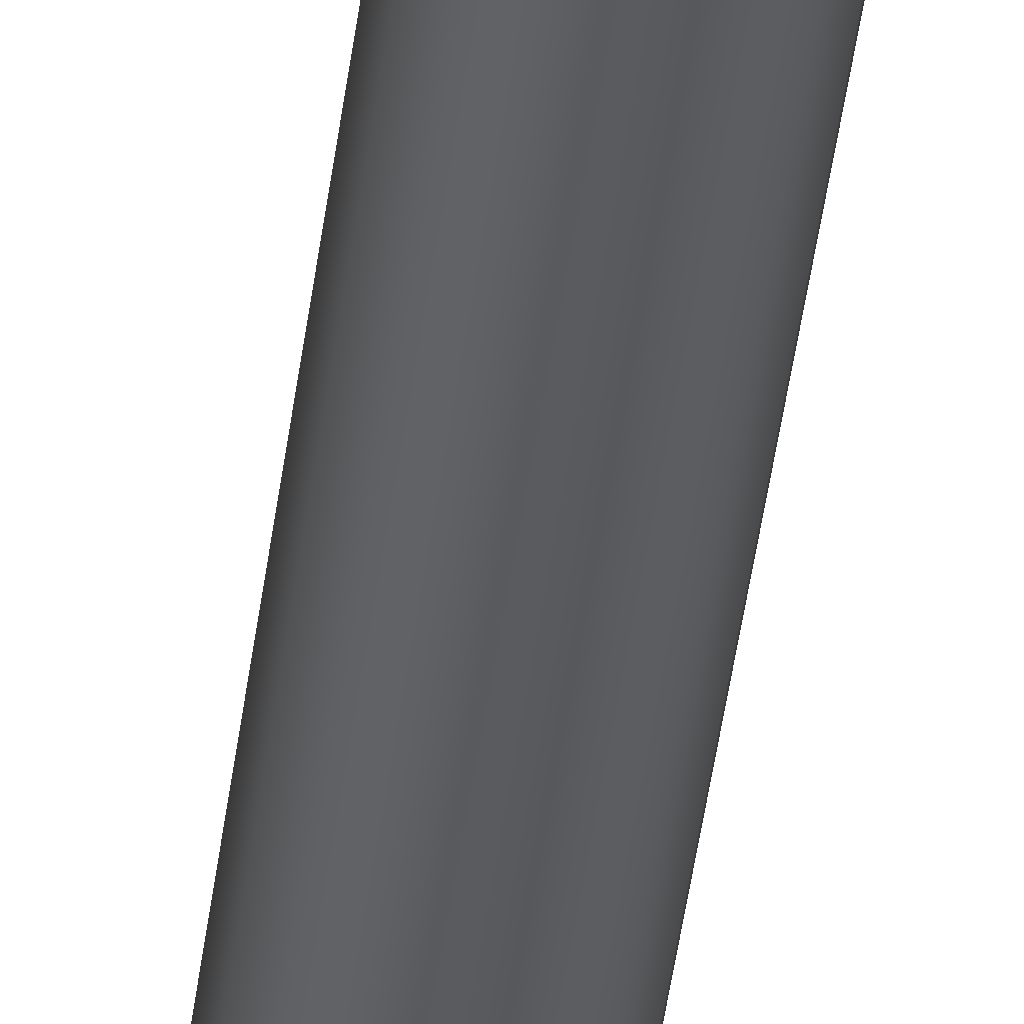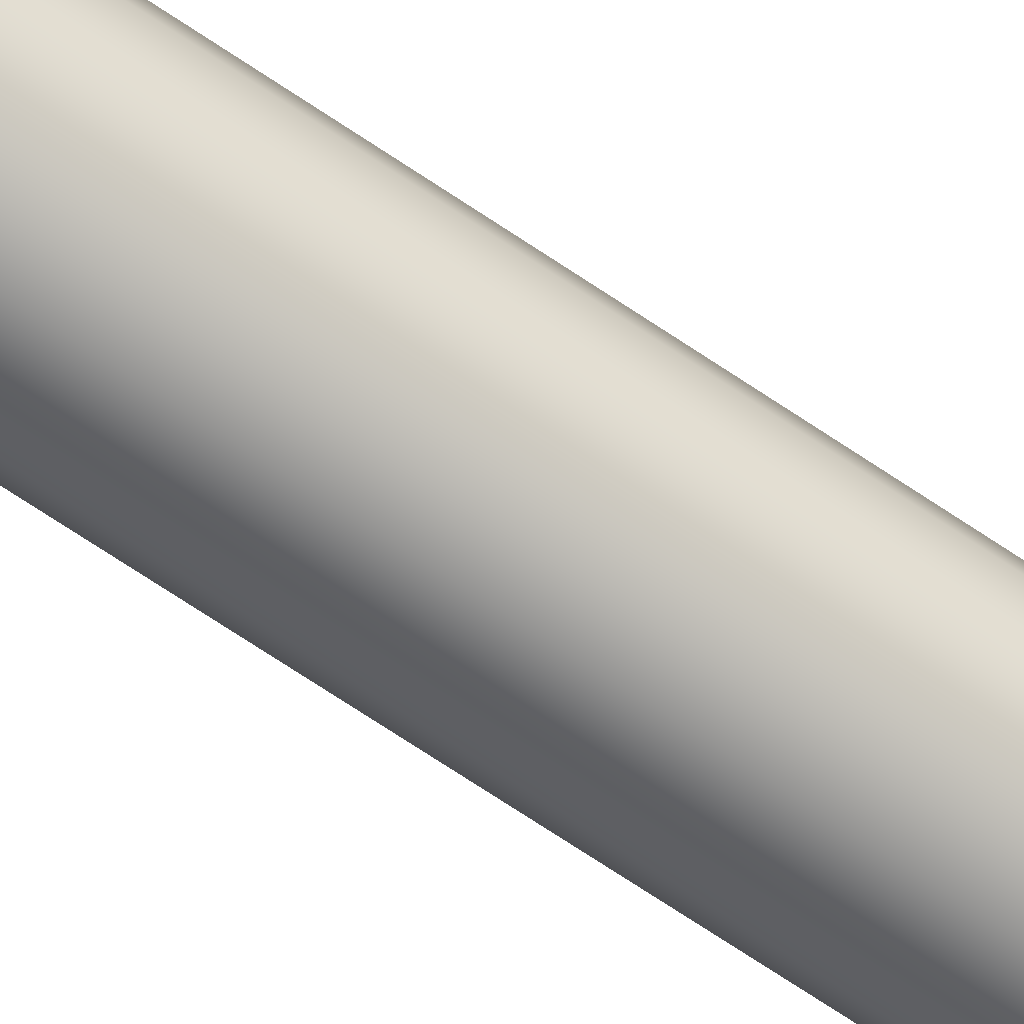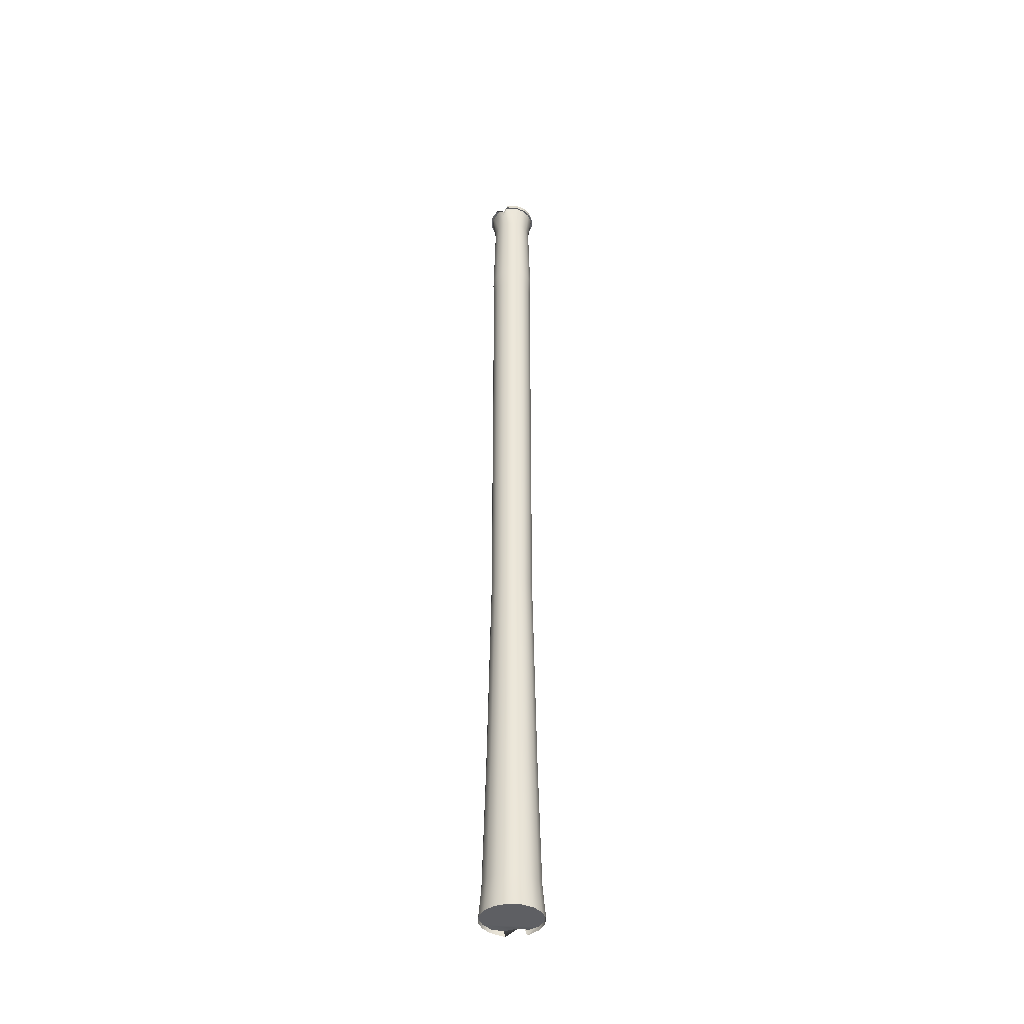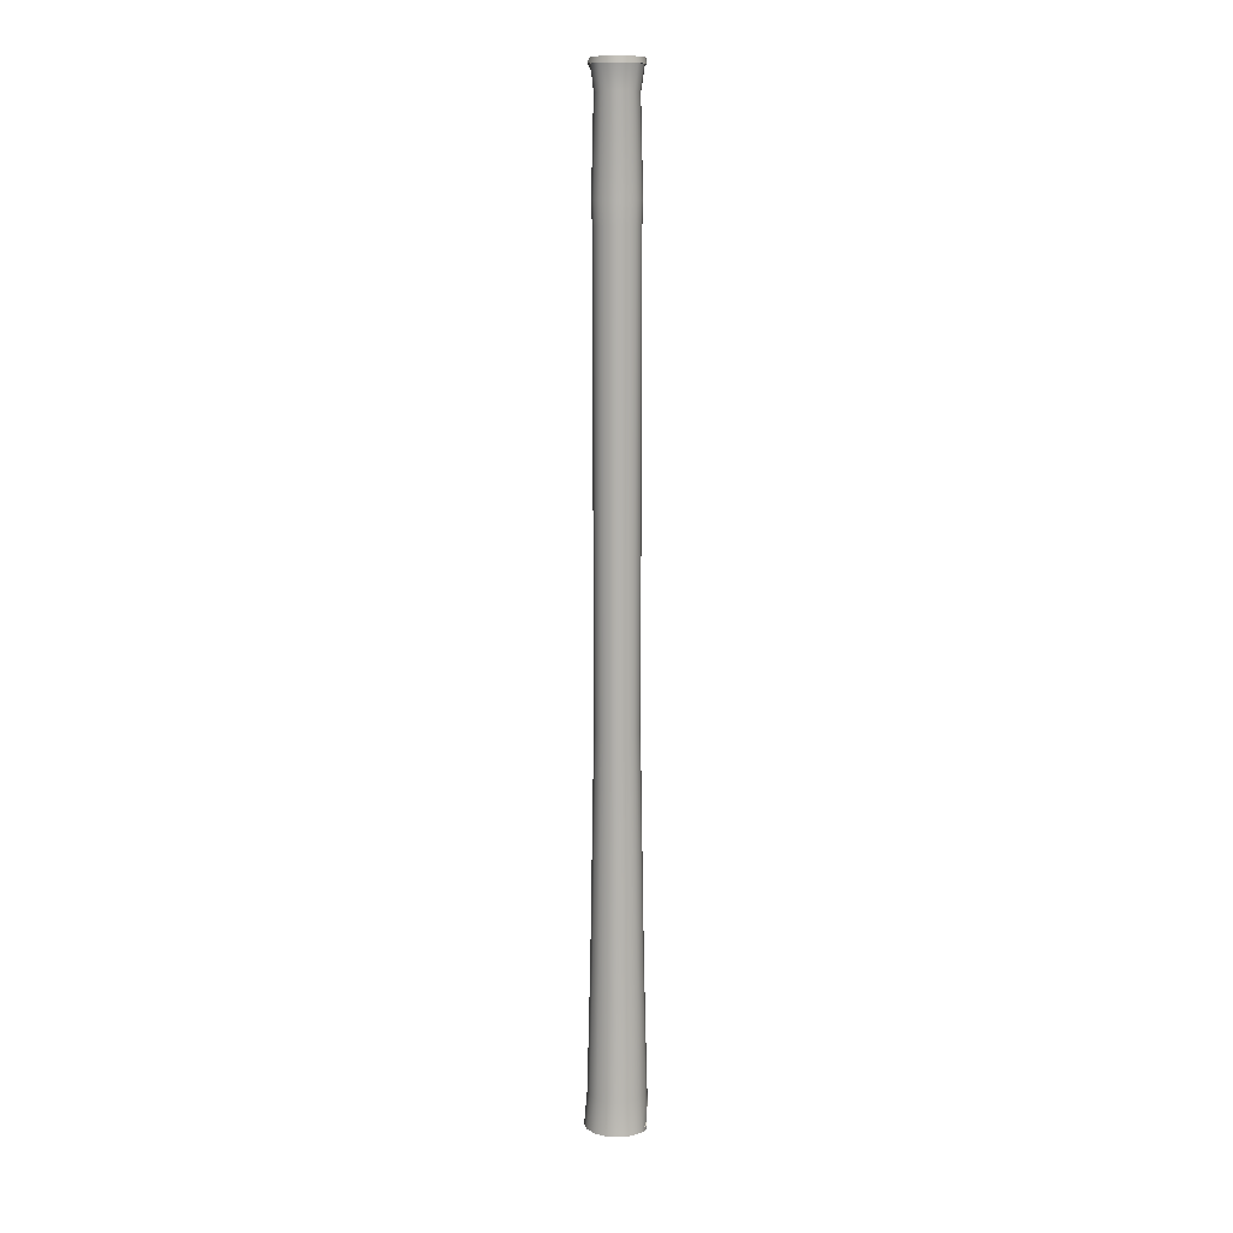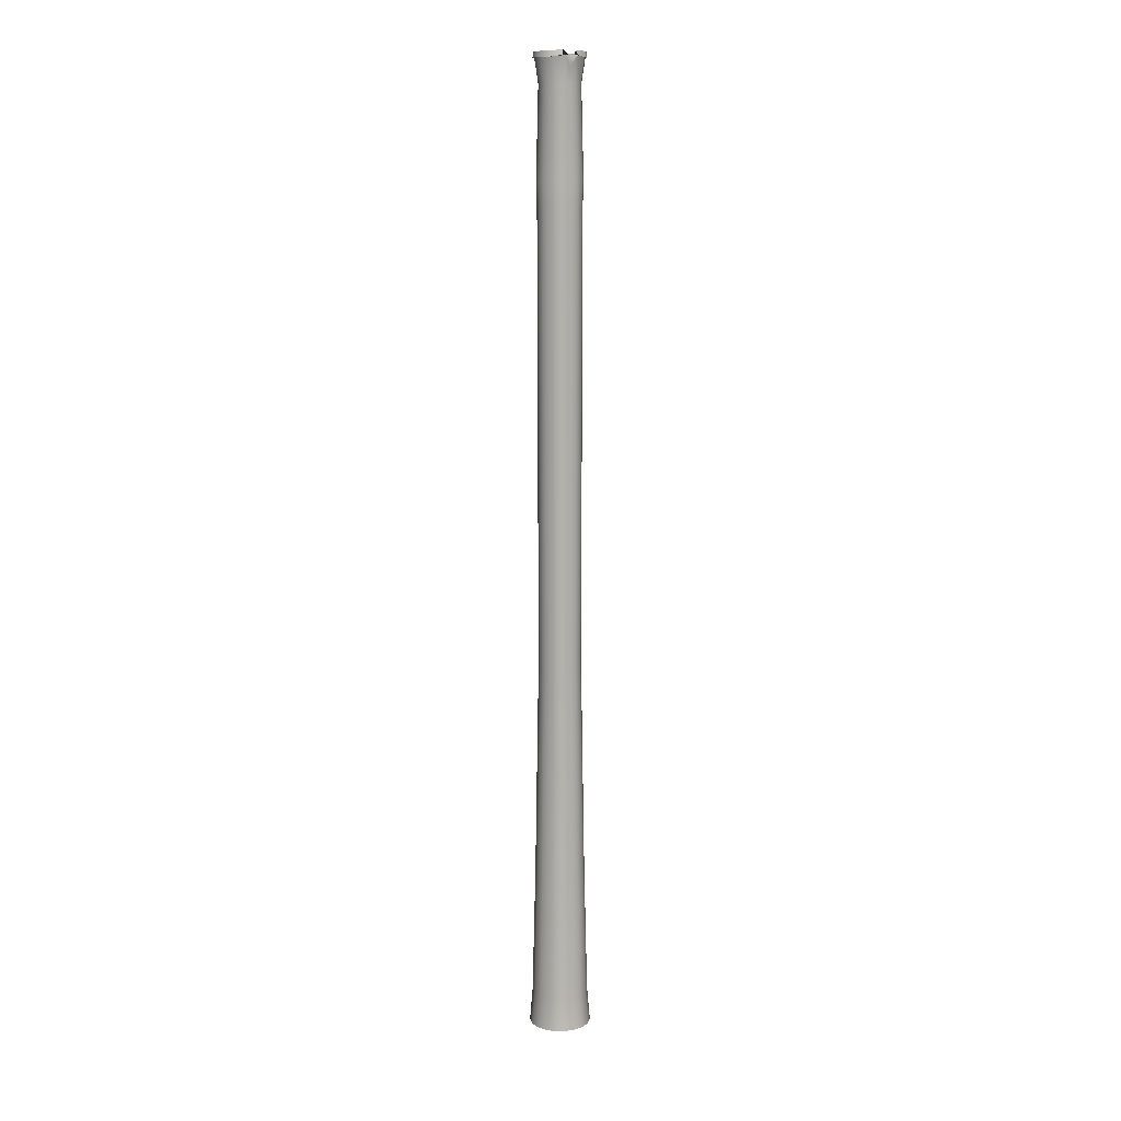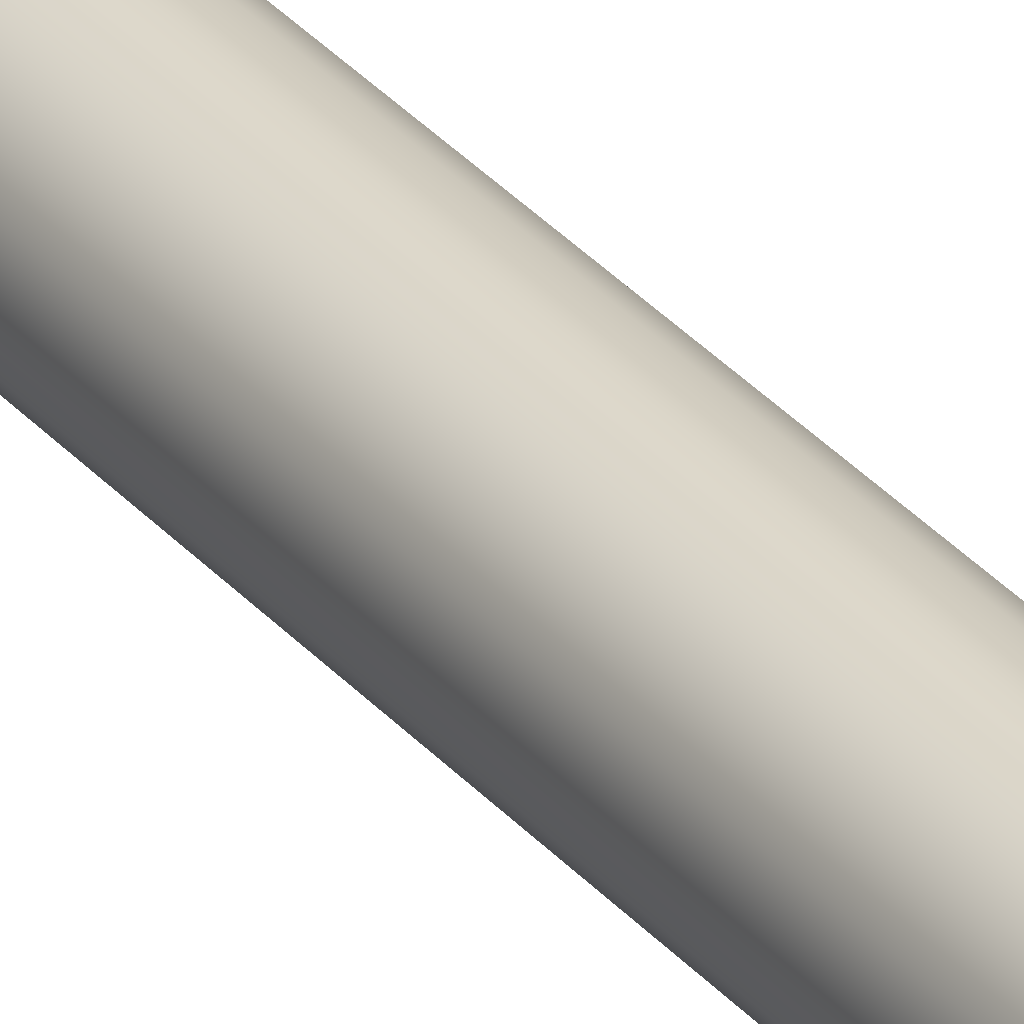
<metadata>
{"format":"obj","ext":"obj","renderer":"f3d","projection":"perspective","resolution":1024,"background":"white","views":[{"elev":-32.2,"azim":174.5,"up":"+Y"},{"elev":-66.8,"azim":55.4,"up":"+Y"},{"elev":-40.8,"azim":75.1,"up":"+Z"},{"elev":10.7,"azim":154.9,"up":"+Z"},{"elev":11.5,"azim":20.9,"up":"+Z"},{"elev":30.1,"azim":148.3,"up":"+Y"}]}
</metadata>
<code>
g PlantStake
v 0.08078 0.06589 3.369
v 0.1159 0.07527 3.476
v 0.08078 0.08226 3.476
v 0.1096 0.06015 3.369
v 0.08078 0.07423 3.033
v 0.1457 0.05538 3.476
v 0.1128 0.06786 3.033
v 0.08075 0.07137 2.951
v 0.1341 0.0438 3.369
v 0.1656 0.0256 3.476
v 0.1117 0.06522 2.951
v 0.08075 0.06935 1.282
v 0.1504 0.01934 3.369
v 0.1723 -0.007981 3.477
v 0.14 0.0497 3.033
v 0.1109 0.06335 1.282
v 0.08074 0.08273 0.482
v 0.1562 -0.008514 3.369
v 0.1565 -0.05305 3.479
v 0.1379 0.0477 2.951
v 0.1582 0.02253 3.033
v 0.116 0.07571 0.482
v 0.0807 0.09473 -8e-05
v 0.1504 -0.03852 3.368
v 0.1392 -0.06829 3.424
v 0.1365 0.04627 1.282
v 0.1554 0.02147 2.951
v 0.1645 -0.009518 3.033
v 0.134 -0.06291 3.369
v 0.122 -0.0868 3.479
v 0.1582 -0.04157 3.033
v 0.1616 -0.009465 2.951
v 0.1536 0.0207 1.282
v 0.1459 0.05573 0.482
v 0.1099 -0.07909 3.369
v 0.07955 -0.1011 3.477
v 0.14 -0.06874 3.033
v 0.1554 -0.0404 2.951
v 0.1596 -0.009464 1.282
v 0.07997 -0.08493 3.369
v 0.04566 -0.09431 3.476
v 0.1128 -0.08689 3.033
v 0.1379 -0.06662 2.951
v 0.05192 -0.07918 3.369
v 0.01588 -0.07442 3.476
v 0.08078 -0.09327 3.033
v 0.02746 -0.06284 3.369
v -0.004011 -0.04464 3.476
v 0.1659 0.02582 0.482
v 0.1536 -0.03963 1.282
v 0.1117 -0.08415 2.951
v 0.04873 -0.08689 3.033
v 0.01112 -0.03837 3.369
v -0.011 -0.009519 3.476
v 0.1729 -0.009464 0.482
v 0.1365 -0.06519 1.282
v 0.08075 -0.0903 2.951
v 0.02156 -0.06874 3.033
v 0.005376 -0.009519 3.369
v -0.004011 0.0256 3.476
v 0.1659 -0.04475 0.482
v 0.1109 -0.08228 1.282
v 0.04981 -0.08415 2.951
v 0.003406 -0.04157 3.033
v 0.01112 0.01934 3.369
v 0.01588 0.05538 3.476
v 0.1459 -0.07466 0.482
v 0.08075 -0.08828 1.282
v 0.02359 -0.06663 2.951
v -0.002968 -0.009518 3.033
v 0.02746 0.0438 3.369
v 0.04566 0.07527 3.476
v 0.116 -0.09464 0.482
v 0.05059 -0.08228 1.282
v 0.006067 -0.0404 2.951
v 0.003407 0.02253 3.033
v 0.05192 0.06015 3.369
v 0.08078 0.08226 3.476
v 0.08078 0.06589 3.369
v 0.02156 0.0497 3.033
v 0.04873 0.06785 3.033
v 0.08078 0.07423 3.033
v -8.7e-05 -0.009465 2.951
v 0.02502 -0.06519 1.282
v 0.006066 0.02147 2.951
v 0.04981 0.06522 2.951
v 0.08075 0.07137 2.951
v 0.02359 0.0477 2.951
v 0.007935 -0.03963 1.282
v 0.05059 0.06335 1.282
v 0.08075 0.06935 1.282
v 0.001936 -0.009464 1.282
v 0.007935 0.0207 1.282
v 0.02502 0.04627 1.282
v 0.04546 0.07571 0.482
v 0.08074 0.08273 0.482
v 0.01554 0.05573 0.482
v -0.004441 0.02582 0.482
v -0.01146 -0.009464 0.482
v -0.004441 -0.04475 0.482
v 0.04178 0.08721 0.000317
v 0.0807 0.09473 -8e-05
v 0.0807 0.1059 -0.123
v 0.03815 0.09739 -0.1235
v 0.007397 0.06459 0.000607
v 0.002114 0.06483 -0.1297
v -0.01556 0.03041 0.000522
v -0.01707 0.03104 0.002183
v -0.02349 -0.009994 0.000607
v -0.02429 -0.003315 -0.1311
v -0.01518 -0.0503 0.000316
v -0.02495 -0.05493 -0.1235
v 0.007021 -0.08314 -8.1e-05
v -0.000875 -0.09104 -0.123
v 0.01554 -0.07466 0.482
v 0.04083 -0.1057 -8e-05
v 0.03655 -0.116 -0.123
v 0.04546 -0.09464 0.482
v 0.0807 -0.1137 -8e-05
v 0.0807 -0.1248 -0.123
v 0.08074 -0.1017 0.482
v 0.1206 -0.1057 -7.9e-05
v 0.1248 -0.116 -0.123
v 0.1544 -0.08314 -7.9e-05
v 0.1623 -0.09104 -0.123
v 0.177 -0.04934 -7.8e-05
v 0.1873 -0.05361 -0.123
v 0.1849 -0.009464 -7.8e-05
v 0.1961 -0.009464 -0.123
v 0.177 0.03041 -7.8e-05
v 0.1873 0.03468 -0.123
v 0.1544 0.06421 -7.9e-05
v 0.1623 0.07211 -0.123
v 0.1206 0.0868 -7.9e-05
v 0.1248 0.09712 -0.123
v 0.0807 0.1059 -0.123
v 0.1685 0.02683 3.456
v 0.1758 -0.009519 3.456
v 0.1646 -0.05493 3.462
v 0.1479 0.05765 3.456
v 0.135 -0.06242 3.462
v 0.1171 0.07824 3.456
v 0.1241 -0.0951 3.461
v 0.08078 -0.1045 3.456
v 0.08078 0.08547 3.456
v 0.04443 0.07824 3.456
v 0.04443 -0.09728 3.456
v 0.01361 0.05765 3.456
v 0.01361 -0.07669 3.456
v -0.006981 0.02683 3.456
v -0.006981 -0.04587 3.456
v -0.01421 -0.009519 3.456
v 0.1853 -0.05278 -0.11
v 0.1939 -0.009464 -0.11
v 0.1853 0.03385 -0.11
v 0.1607 -0.0895 -0.11
v 0.1607 0.07057 -0.11
v 0.124 -0.114 -0.11
v 0.124 0.09511 -0.11
v 0.0807 -0.1227 -0.11
v 0.0807 0.1037 -0.11
v 0.03738 -0.114 -0.11
v 0.03738 0.09511 -0.11
v 0.000662 -0.0895 -0.11
v 0.01291 0.03057 -0.1132
v 0.007733 0.07659 -0.1111
v -0.02953 -0.01744 -0.111
v -0.02387 -0.05278 -0.11
v -0.01707 0.03104 0.002183
v 0.002114 0.06483 -0.1297
v 0.1758 -0.009519 3.456
v 0.1565 -0.05305 3.479
v 0.1646 -0.05493 3.462
v 0.1723 -0.007981 3.477
v 0.1685 0.02683 3.456
v 0.1656 0.0256 3.476
v 0.1479 0.05765 3.456
v 0.1457 0.05538 3.476
v 0.1171 0.07824 3.456
v 0.1159 0.07527 3.476
v 0.08078 0.08547 3.456
v 0.08078 0.08226 3.476
v 0.04443 0.07824 3.456
v 0.04566 0.07527 3.476
v 0.01361 0.05765 3.456
v 0.01588 0.05538 3.476
v -0.006981 0.02683 3.456
v -0.004011 0.0256 3.476
v -0.01421 -0.009519 3.456
v -0.011 -0.009519 3.476
v -0.006981 -0.04587 3.456
v -0.004011 -0.04464 3.476
v 0.01361 -0.07669 3.456
v 0.01588 -0.07442 3.476
v 0.04443 -0.09728 3.456
v 0.04566 -0.09431 3.476
v 0.08078 -0.1045 3.456
v 0.07955 -0.1011 3.477
v 0.1241 -0.0951 3.461
v 0.122 -0.0868 3.479
v 0.1646 -0.05493 3.462
v 0.1565 -0.05305 3.479
v 0.1392 -0.06829 3.424
v 0.135 -0.06242 3.462
v 0.122 -0.0868 3.479
v 0.1241 -0.0951 3.461
v -0.02953 -0.01744 -0.111
v -0.02429 -0.003315 -0.1311
v -0.02495 -0.05493 -0.1235
v -0.02387 -0.05278 -0.11
v -0.000875 -0.09104 -0.123
v 0.000662 -0.0895 -0.11
v 0.03655 -0.116 -0.123
v 0.03738 -0.114 -0.11
v 0.0807 -0.1248 -0.123
v 0.0807 -0.1227 -0.11
v 0.1248 -0.116 -0.123
v 0.124 -0.114 -0.11
v 0.1623 -0.09104 -0.123
v 0.1607 -0.0895 -0.11
v 0.1873 -0.05361 -0.123
v 0.1853 -0.05278 -0.11
v 0.1961 -0.009464 -0.123
v 0.1939 -0.009464 -0.11
v 0.1873 0.03468 -0.123
v 0.1853 0.03385 -0.11
v 0.1623 0.07211 -0.123
v 0.1607 0.07057 -0.11
v 0.1248 0.09712 -0.123
v 0.124 0.09511 -0.11
v 0.0807 0.1059 -0.123
v 0.0807 0.1037 -0.11
v 0.03815 0.09739 -0.1235
v 0.03738 0.09511 -0.11
v 0.002114 0.06483 -0.1297
v 0.007733 0.07659 -0.1111
v 0.01291 0.03057 -0.1132
v -0.01707 0.03104 0.002183
v -0.02429 -0.003315 -0.1311
v -0.02953 -0.01744 -0.111
g PlantStake_0
f 3 2 1
f 2 4 1
f 1 4 5
f 2 6 4
f 4 7 5
f 5 7 8
f 6 9 4
f 4 9 7
f 6 10 9
f 7 11 8
f 8 11 12
f 10 13 9
f 10 14 13
f 9 15 7
f 7 15 11
f 9 13 15
f 11 16 12
f 12 16 17
f 14 18 13
f 14 19 18
f 15 20 11
f 11 20 16
f 13 21 15
f 13 18 21
f 15 21 20
f 16 22 17
f 17 22 23
f 19 24 18
f 19 25 24
f 20 26 16
f 16 26 22
f 21 27 20
f 20 27 26
f 18 28 21
f 18 24 28
f 21 28 27
f 25 29 24
f 25 30 29
f 24 31 28
f 24 29 31
f 28 32 27
f 28 31 32
f 27 33 26
f 27 32 33
f 26 34 22
f 26 33 34
f 30 35 29
f 30 36 35
f 29 37 31
f 29 35 37
f 31 38 32
f 31 37 38
f 32 39 33
f 32 38 39
f 36 40 35
f 36 41 40
f 35 42 37
f 35 40 42
f 37 43 38
f 37 42 43
f 41 44 40
f 41 45 44
f 40 46 42
f 40 44 46
f 45 47 44
f 45 48 47
f 33 39 49
f 33 49 34
f 38 50 39
f 38 43 50
f 42 51 43
f 42 46 51
f 44 52 46
f 44 47 52
f 48 53 47
f 48 54 53
f 39 55 49
f 39 50 55
f 43 56 50
f 43 51 56
f 46 57 51
f 46 52 57
f 47 58 52
f 47 53 58
f 54 59 53
f 54 60 59
f 50 61 55
f 50 56 61
f 51 62 56
f 51 57 62
f 52 63 57
f 52 58 63
f 53 64 58
f 53 59 64
f 60 65 59
f 60 66 65
f 56 67 61
f 56 62 67
f 57 68 62
f 57 63 68
f 58 69 63
f 58 64 69
f 59 70 64
f 59 65 70
f 66 71 65
f 66 72 71
f 62 73 67
f 62 68 73
f 63 74 68
f 63 69 74
f 64 75 69
f 64 70 75
f 65 76 70
f 65 71 76
f 72 77 71
f 72 78 77
f 78 79 77
f 71 77 80
f 71 80 76
f 77 79 81
f 77 81 80
f 79 82 81
f 70 76 83
f 70 83 75
f 69 75 84
f 69 84 74
f 76 80 85
f 76 85 83
f 81 82 86
f 82 87 86
f 80 81 88
f 80 88 85
f 81 86 88
f 75 83 89
f 75 89 84
f 86 87 90
f 87 91 90
f 83 85 92
f 83 92 89
f 85 88 93
f 85 93 92
f 88 86 94
f 86 90 94
f 88 94 93
f 90 91 95
f 91 96 95
f 94 90 97
f 90 95 97
f 93 94 98
f 94 97 98
f 92 93 99
f 93 98 99
f 89 92 100
f 92 99 100
f 95 96 101
f 96 102 101
f 102 103 101
f 103 104 101
f 95 101 105
f 101 104 105
f 97 95 105
f 104 106 105
f 97 105 107
f 105 106 107
f 98 97 107
f 106 108 107
f 98 107 109
f 107 108 109
f 99 98 109
f 108 110 109
f 99 109 111
f 109 110 111
f 110 112 111
f 100 99 111
f 111 112 113
f 100 111 113
f 112 114 113
f 115 100 113
f 89 100 115
f 84 89 115
f 113 114 116
f 115 113 116
f 114 117 116
f 84 115 118
f 118 115 116
f 74 84 118
f 116 117 119
f 118 116 119
f 117 120 119
f 74 118 121
f 121 118 119
f 68 74 121
f 68 121 73
f 119 120 122
f 121 119 122
f 73 121 122
f 120 123 122
f 73 122 124
f 122 123 124
f 67 73 124
f 123 125 124
f 67 124 126
f 124 125 126
f 61 67 126
f 125 127 126
f 61 126 128
f 126 127 128
f 55 61 128
f 127 129 128
f 55 128 130
f 128 129 130
f 49 55 130
f 129 131 130
f 49 130 132
f 130 131 132
f 34 49 132
f 131 133 132
f 34 132 134
f 132 133 134
f 22 34 134
f 133 135 134
f 22 134 23
f 134 135 23
f 135 136 23
f 139 138 137
f 137 140 139
f 140 141 139
f 140 142 141
f 142 143 141
f 142 144 143
f 142 145 144
f 145 146 144
f 146 147 144
f 146 148 147
f 148 149 147
f 148 150 149
f 150 151 149
f 150 152 151
f 155 154 153
f 153 156 155
f 156 157 155
f 156 158 157
f 158 159 157
f 158 160 159
f 160 161 159
f 160 162 161
f 162 163 161
f 162 164 163
f 164 165 163
f 163 165 166
f 164 167 165
f 164 168 167
f 165 169 166
f 169 170 166
f 173 172 171
f 172 174 171
f 171 174 175
f 174 176 175
f 175 176 177
f 176 178 177
f 177 178 179
f 178 180 179
f 179 180 181
f 180 182 181
f 181 182 183
f 182 184 183
f 183 184 185
f 184 186 185
f 185 186 187
f 186 188 187
f 187 188 189
f 188 190 189
f 189 190 191
f 190 192 191
f 191 192 193
f 192 194 193
f 193 194 195
f 194 196 195
f 195 196 197
f 196 198 197
f 197 198 199
f 198 200 199
f 203 202 201
f 204 203 201
f 205 203 204
f 206 205 204
f 209 208 207
f 210 209 207
f 211 209 210
f 212 211 210
f 213 211 212
f 214 213 212
f 215 213 214
f 216 215 214
f 217 215 216
f 218 217 216
f 219 217 218
f 220 219 218
f 221 219 220
f 222 221 220
f 223 221 222
f 224 223 222
f 225 223 224
f 226 225 224
f 227 225 226
f 228 227 226
f 229 227 228
f 230 229 228
f 231 229 230
f 232 231 230
f 233 231 232
f 234 233 232
f 235 233 234
f 236 235 234
f 239 238 237
f 240 239 237

</code>
